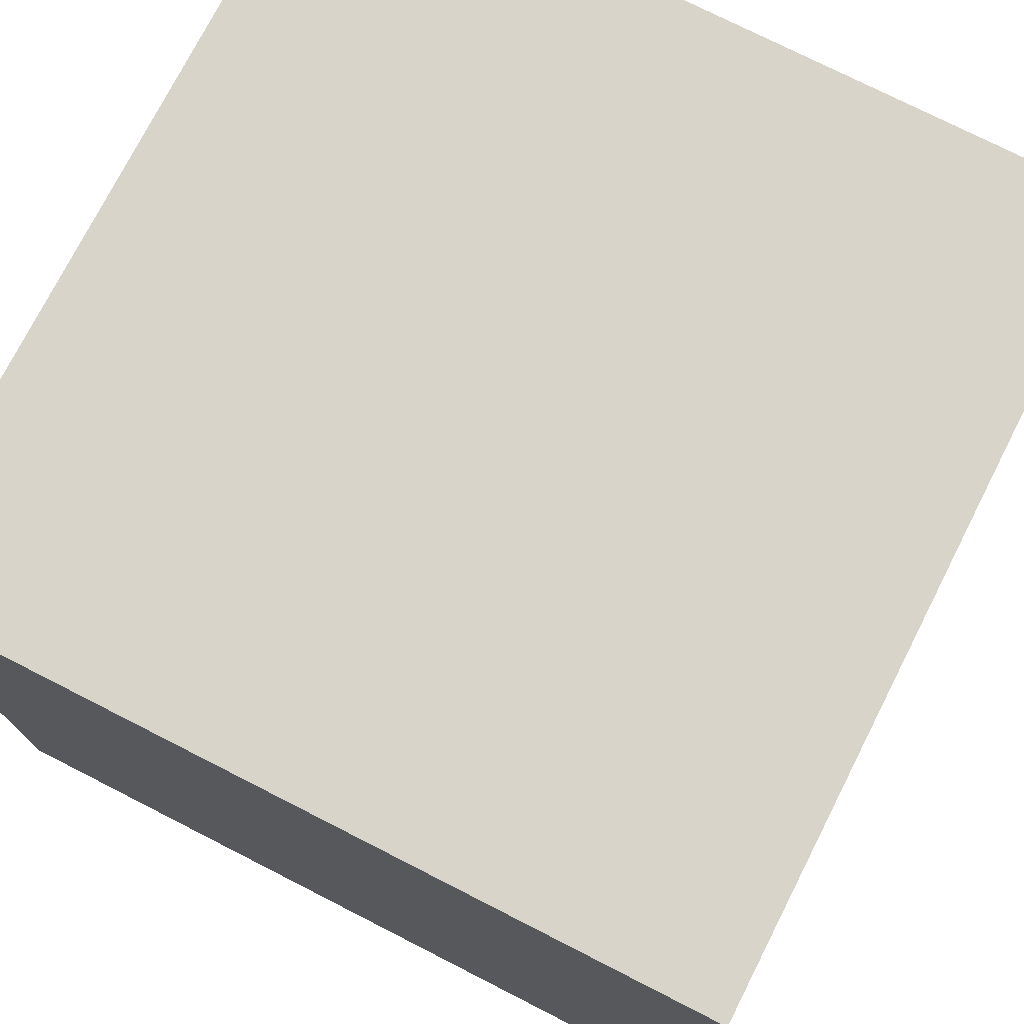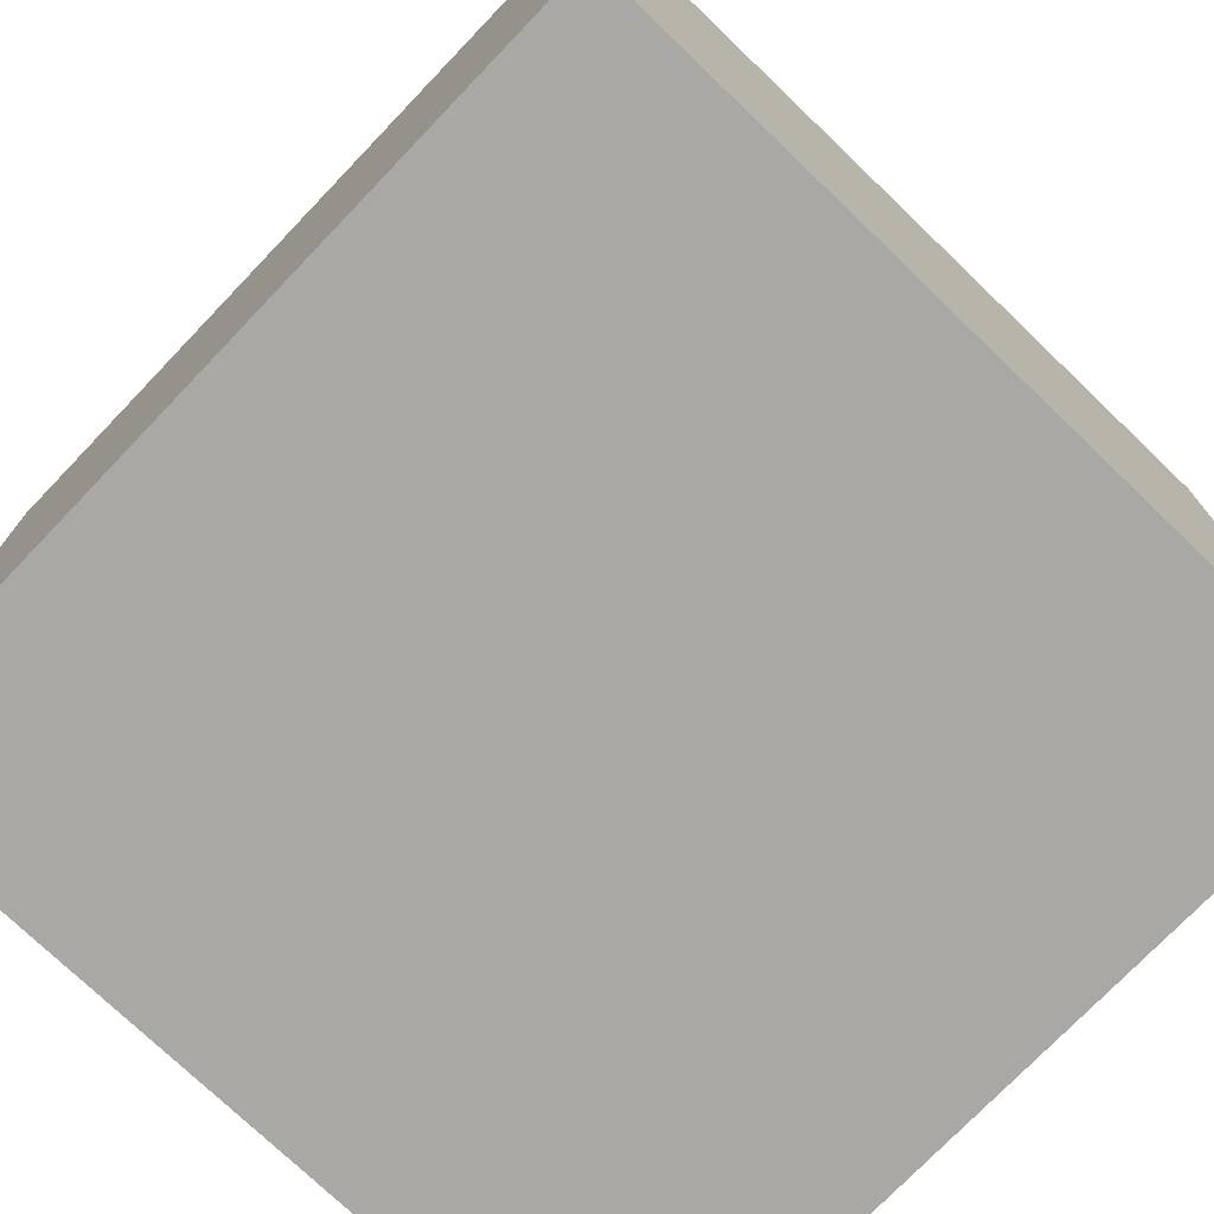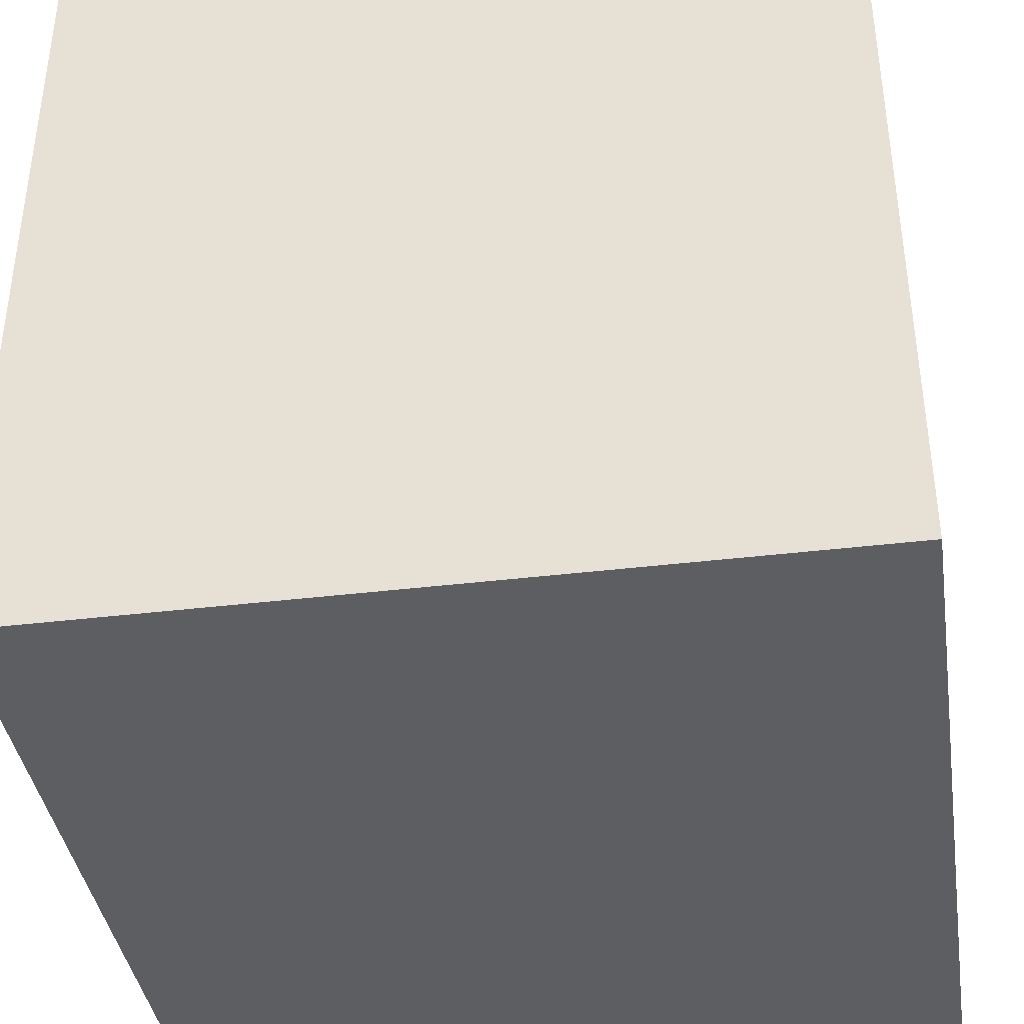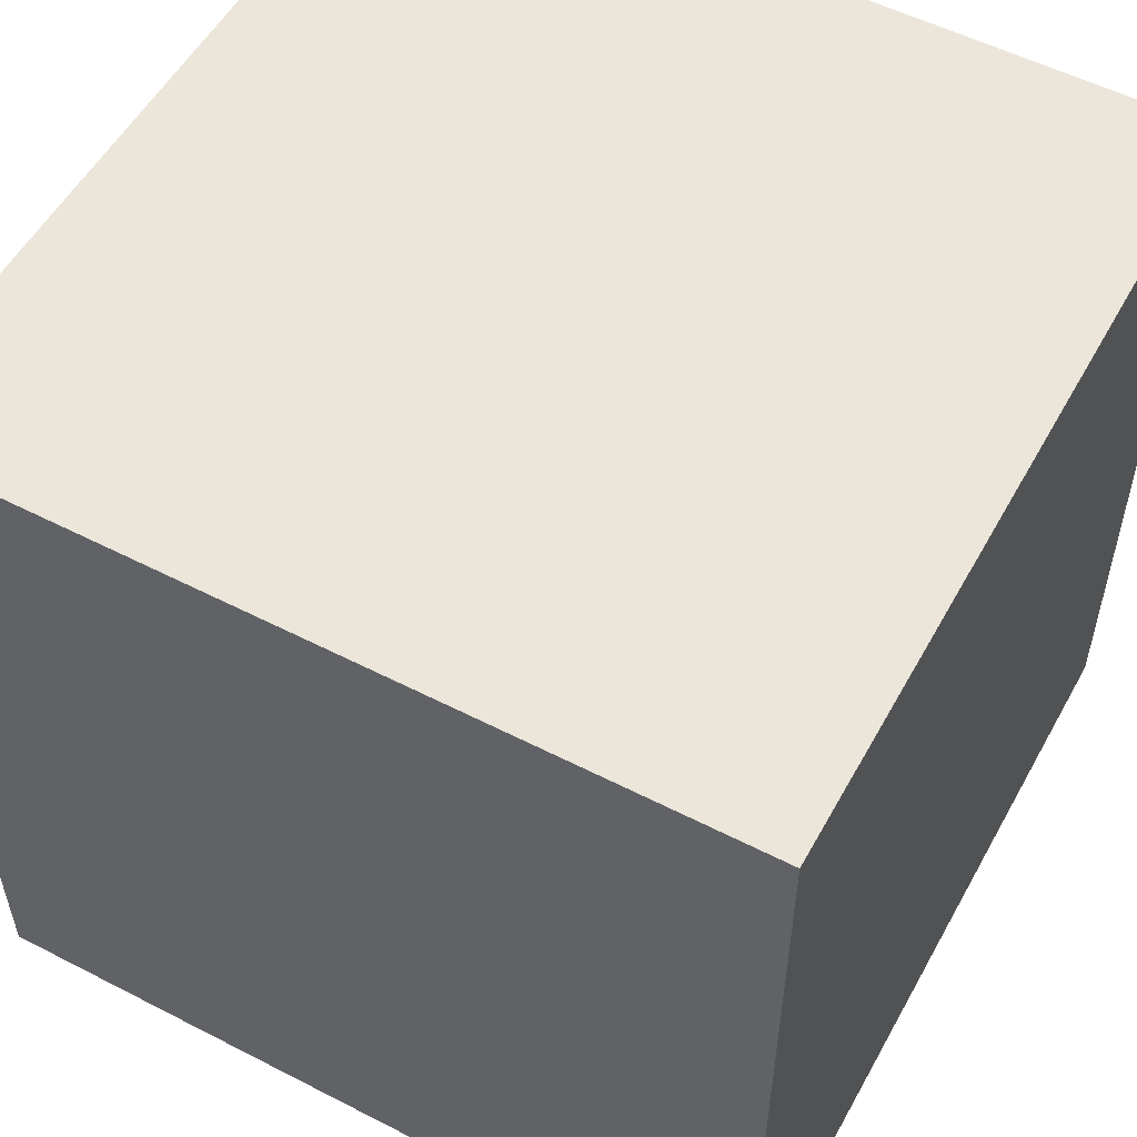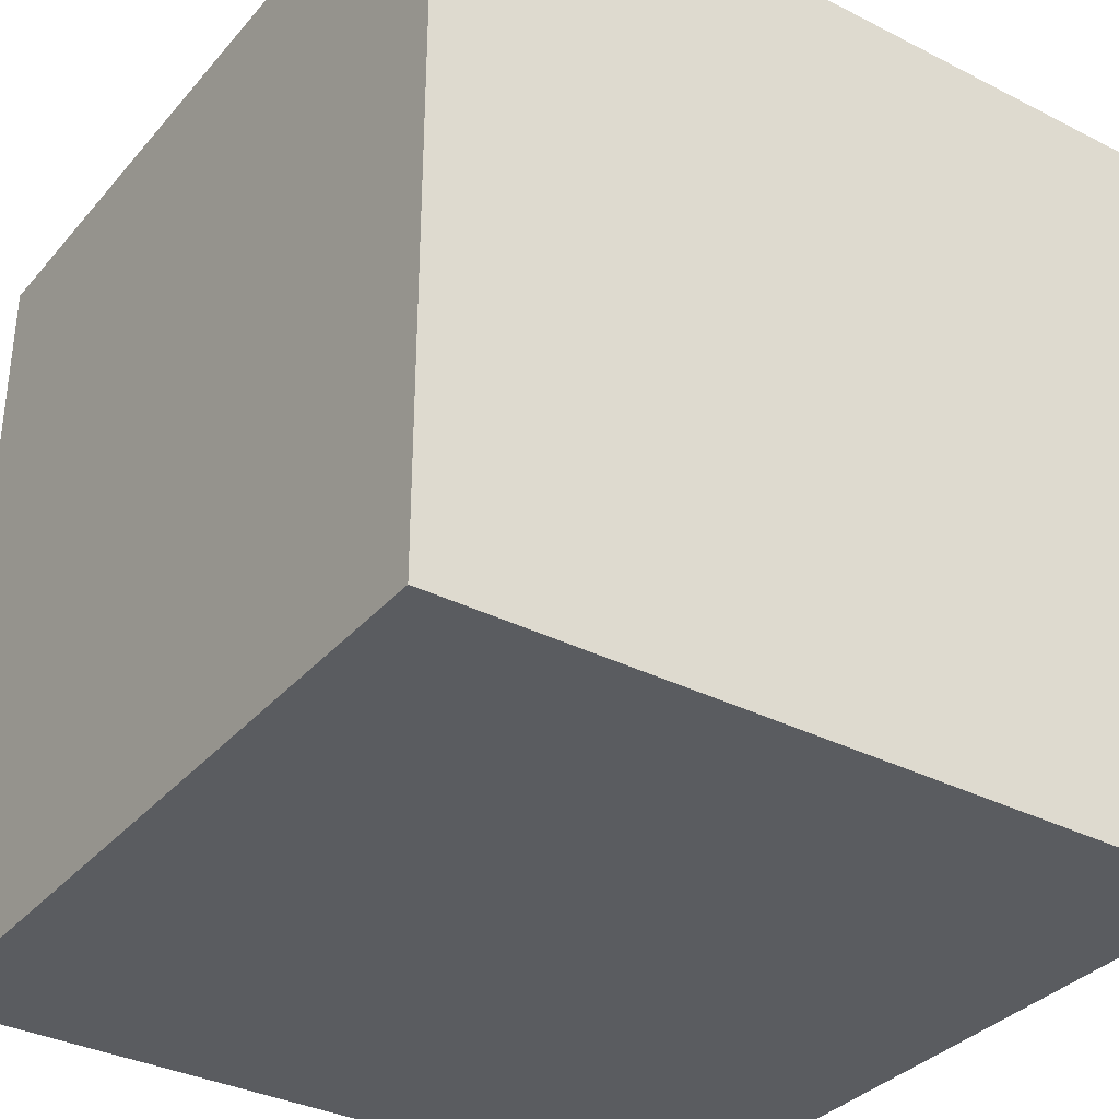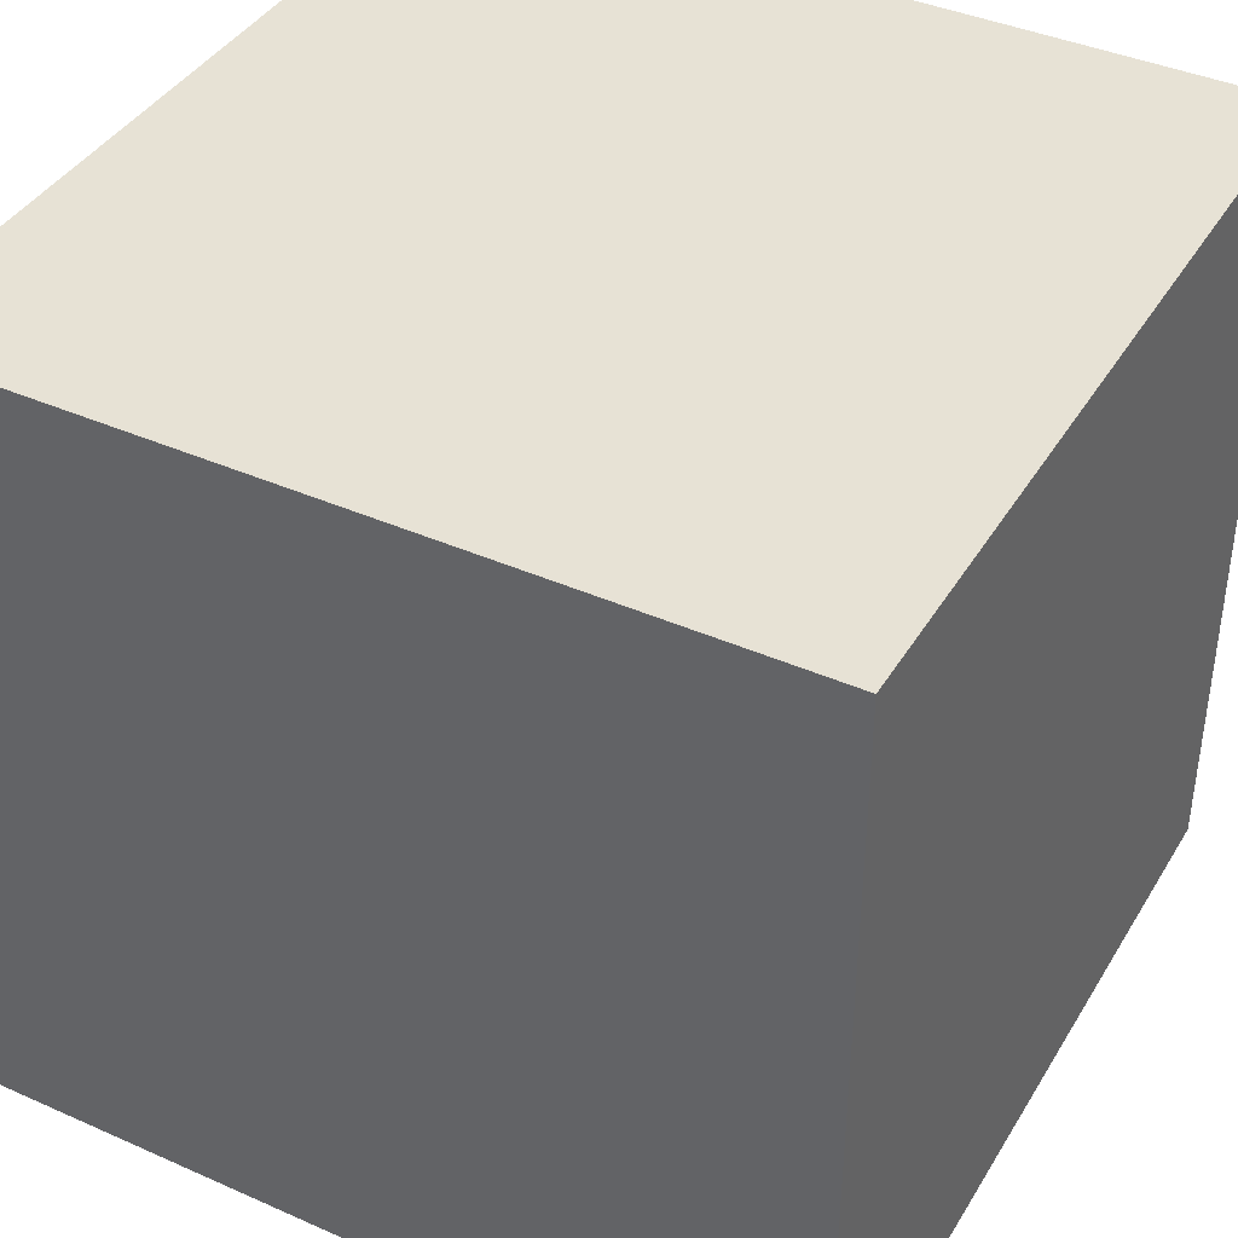
<metadata>
{"format":"obj","ext":"obj","renderer":"f3d","projection":"perspective","resolution":1024,"background":"white","views":[{"elev":75.2,"azim":27.0,"up":"+Y"},{"elev":-75.0,"azim":46.2,"up":"+Z"},{"elev":-39.3,"azim":-171.4,"up":"+Y"},{"elev":54.3,"azim":-61.4,"up":"+Y"},{"elev":-34.3,"azim":-34.4,"up":"+Y"},{"elev":40.4,"azim":-61.5,"up":"+Z"}]}
</metadata>
<code>
o Cube
v 2 3.559 -1.559
v 2 0.4415 -1.559
v 2 3.559 1.559
v 2 0.4415 1.559
v -1.563 3.563 -2
v -1.563 0.4374 -2
v -1.567 3.567 2
v -1.567 0.433 2
v 1.563 3.563 -2
v 1.563 0.4374 -2
v 1.567 3.567 2
v 1.567 0.433 2
v -2 0.3659 1.634
v -2 3.634 1.634
v 1.496 4 1.496
v 1.617 0 1.617
v 1.617 0 -1.617
v -2 0.3659 -1.634
v 1.496 4 -1.496
v -2 3.634 -1.634
v -1.617 0 -1.617
v -1.617 0 1.617
v -1.496 4 1.496
v -1.496 4 -1.496
v 2 4 2
v -2 4 2
v 2 4 -2
v -2 4 -2
v -2 0 -2
v -2 0 2
v 2 0 -2
v 2 0 2
f 1 2 31 27
f 4 3 25 32
f 3 1 27 25
f 2 4 32 31
f 8 7 26 30
f 11 12 32 25
f 7 11 25 26
f 12 8 30 32
f 6 10 31 29
f 10 9 27 31
f 5 6 29 28
f 9 5 28 27
f 13 18 29 30
f 14 13 30 26
f 18 20 28 29
f 20 14 26 28
f 15 23 26 25
f 19 15 25 27
f 23 24 28 26
f 24 19 27 28
f 21 22 30 29
f 17 21 29 31
f 22 16 32 30
f 16 17 31 32
f 19 24 23 15
f 12 11 7 8
f 13 14 20 18
f 21 17 16 22
f 2 1 3 4
f 6 5 9 10

</code>
